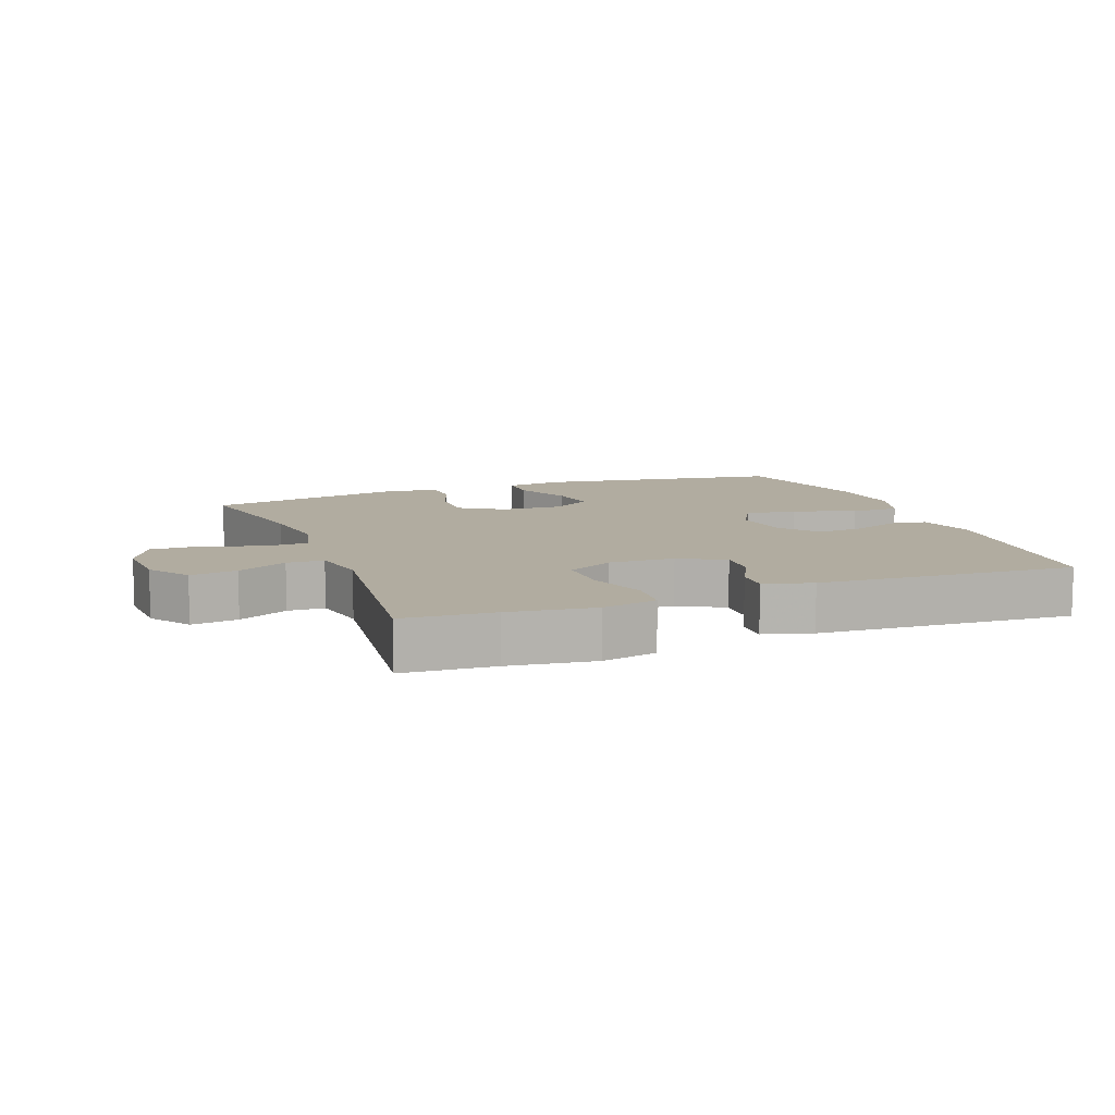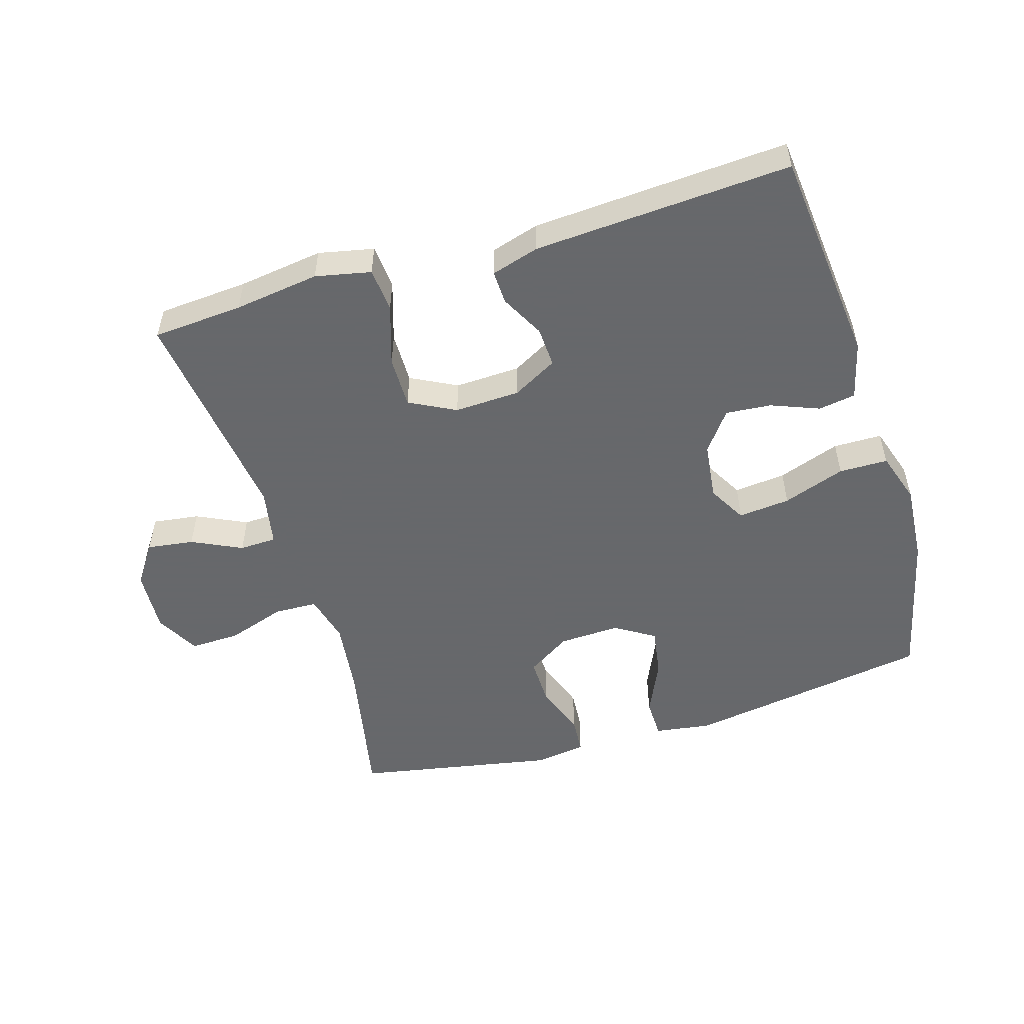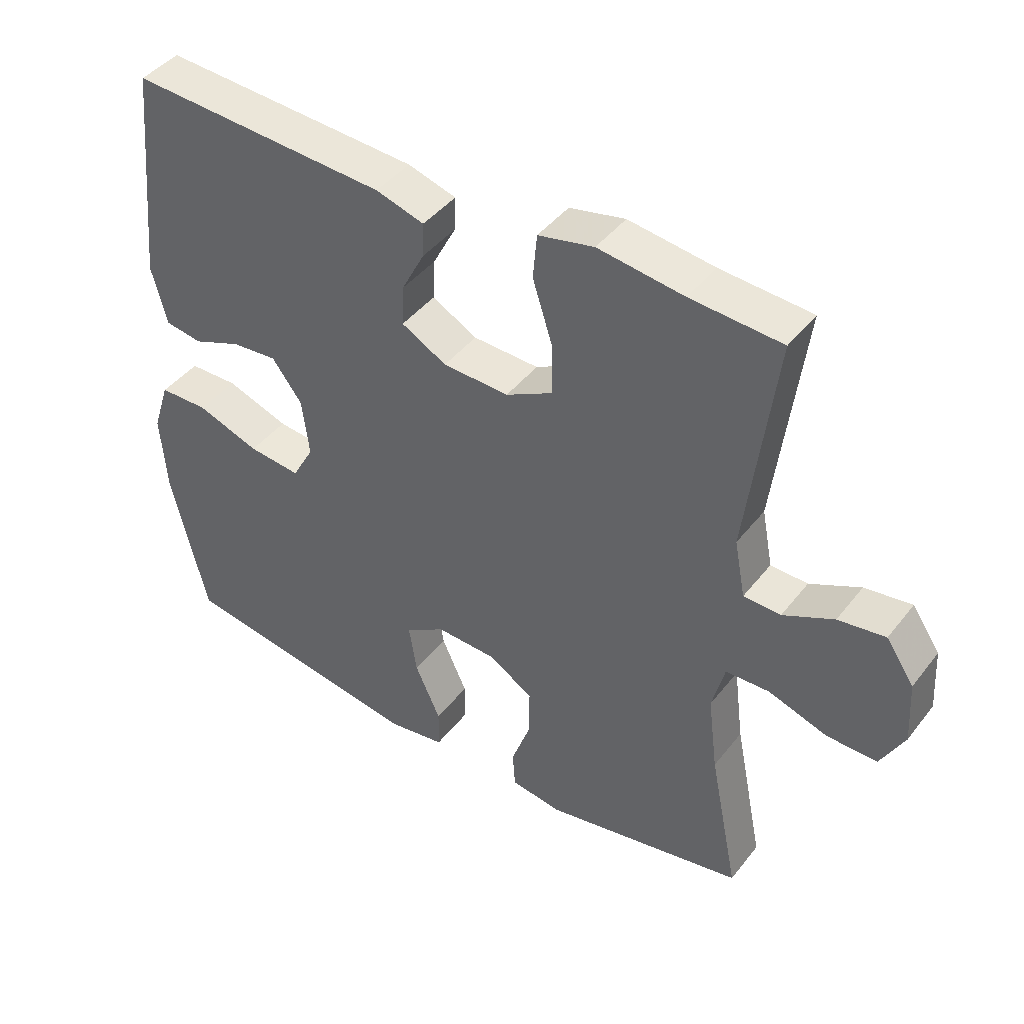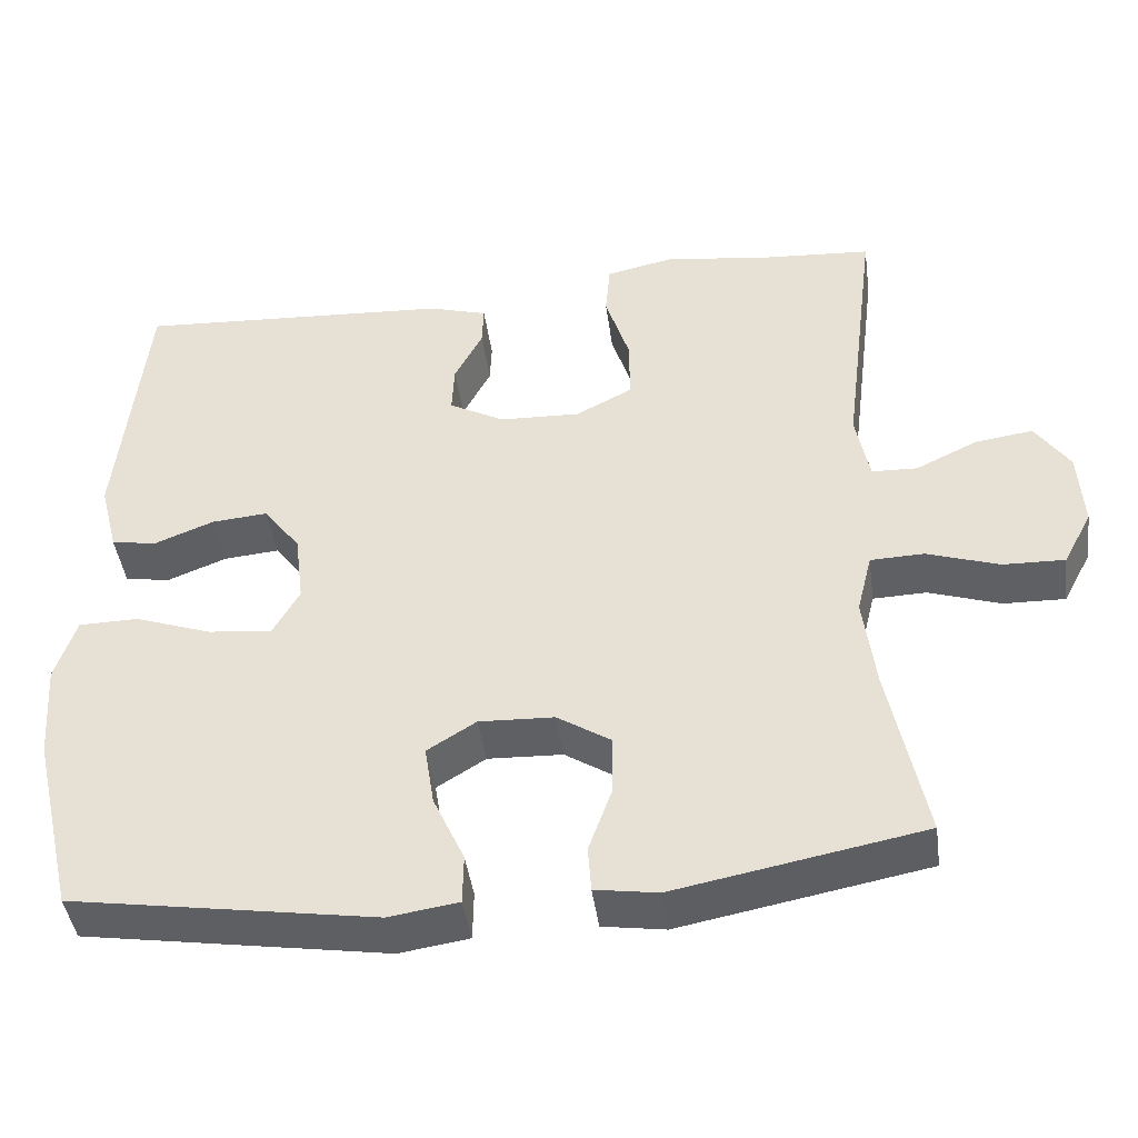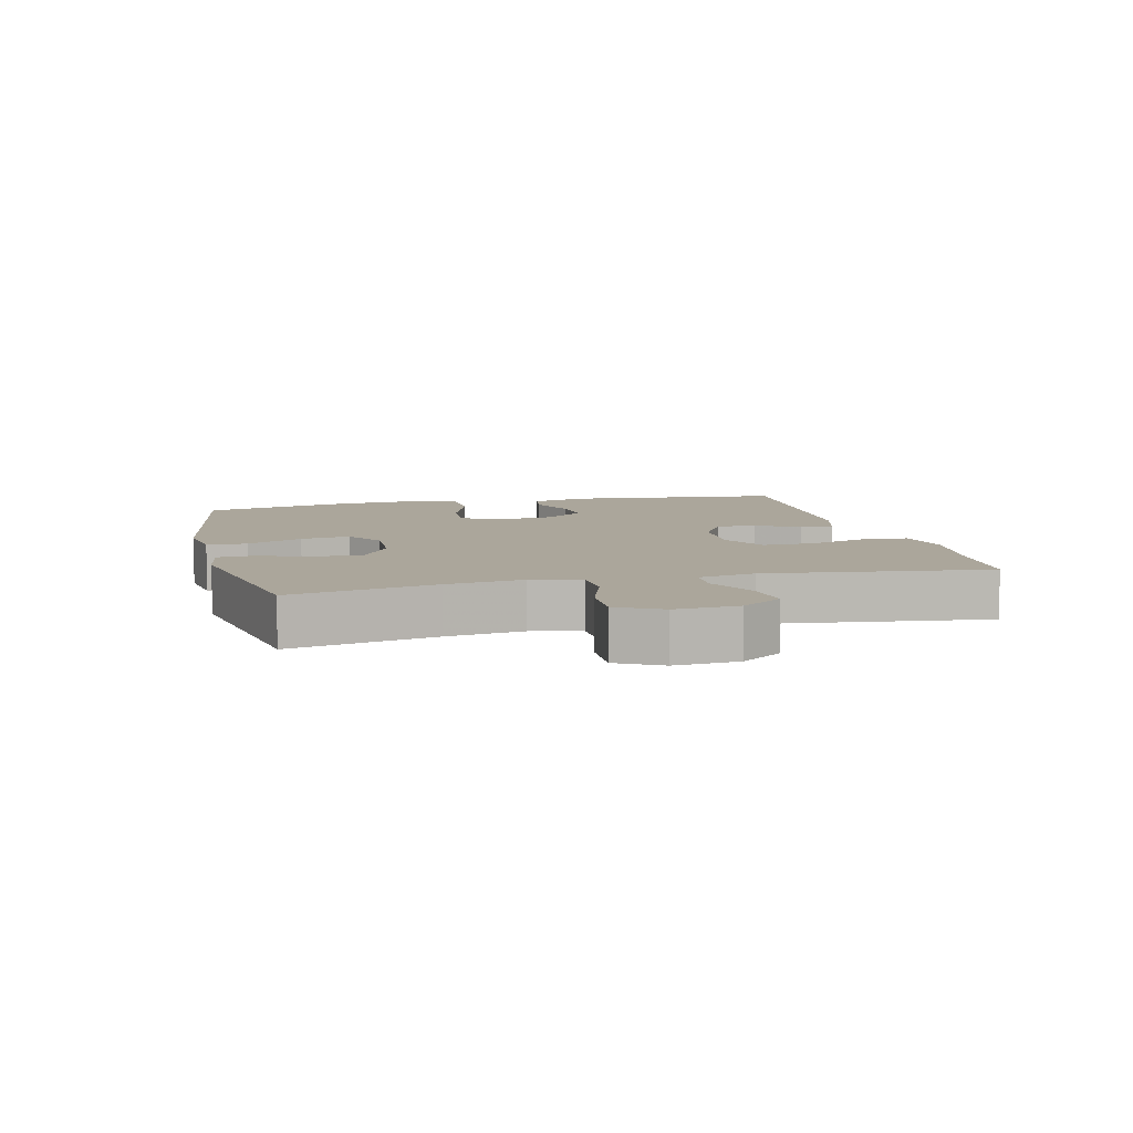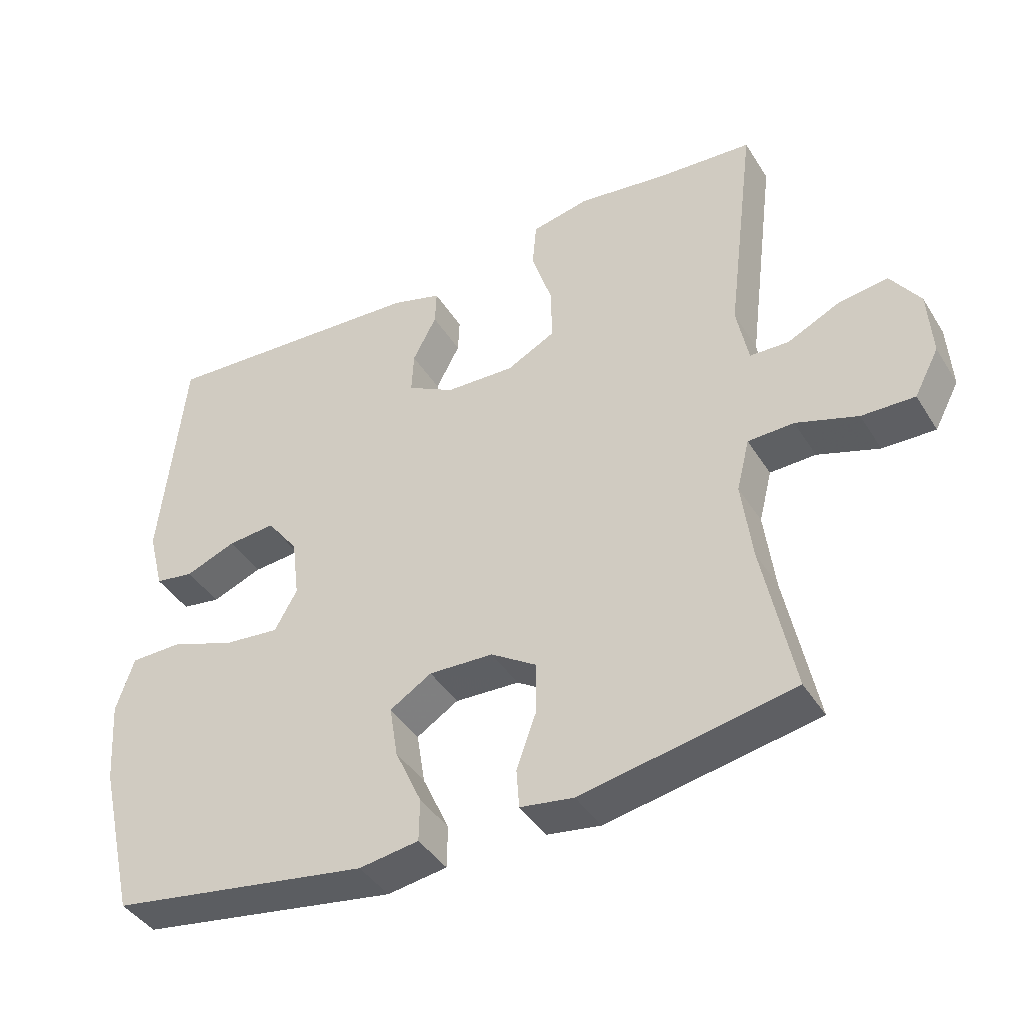
<metadata>
{"format":"obj","ext":"obj","renderer":"f3d","projection":"perspective","resolution":1024,"background":"white","views":[{"elev":10.1,"azim":-20.9,"up":"+Y"},{"elev":-52.3,"azim":16.9,"up":"+Y"},{"elev":43.1,"azim":-145.1,"up":"+Z"},{"elev":-43.6,"azim":-172.2,"up":"+Z"},{"elev":7.9,"azim":-103.8,"up":"+Y"},{"elev":-41.6,"azim":-150.6,"up":"+Z"}]}
</metadata>
<code>
v -0.5 0.07 0.5
v -0.361 0.07 0.51
v -0.23 0.07 0.528
v -0.145 0.07 0.51
v -0.139 0.07 0.442
v -0.169 0.07 0.348
v -0.17 0.07 0.268
v -0.099 0.07 0.231
v 0.002 0.07 0.235
v 0.071 0.07 0.273
v 0.068 0.07 0.335
v 0.033 0.07 0.402
v 0.031 0.07 0.454
v 0.105 0.07 0.476
v 0.5 0.07 0.5
v 0.534 0.07 0.165
v 0.511 0.07 0.075
v 0.454 0.07 0.066
v 0.38 0.07 0.095
v 0.31 0.07 0.101
v 0.264 0.07 0.04
v 0.253 0.07 -0.049
v 0.286 0.07 -0.108
v 0.366 0.07 -0.1
v 0.462 0.07 -0.066
v 0.537 0.07 -0.067
v 0.563 0.07 -0.147
v 0.554 0.07 -0.27
v 0.5 0.07 -0.5
v 0.12 0.07 -0.561
v 0.033 0.07 -0.548
v 0.032 0.07 -0.486
v 0.071 0.07 -0.4
v 0.083 0.07 -0.324
v 0.022 0.07 -0.286
v -0.072 0.07 -0.29
v -0.139 0.07 -0.333
v -0.138 0.07 -0.408
v -0.109 0.07 -0.489
v -0.113 0.07 -0.546
v -0.191 0.07 -0.558
v -0.5 0.07 -0.5
v -0.455 0.07 -0.277
v -0.44 0.07 -0.159
v -0.459 0.07 -0.083
v -0.526 0.07 -0.081
v -0.616 0.07 -0.111
v -0.693 0.07 -0.113
v -0.729 0.07 -0.045
v -0.723 0.07 0.052
v -0.68 0.07 0.115
v -0.608 0.07 0.105
v -0.531 0.07 0.068
v -0.474 0.07 0.07
v -0.457 0.07 0.158
v -0.5 0 0.5
v -0.361 0 0.51
v -0.23 0 0.528
v -0.145 0 0.51
v -0.139 0 0.442
v -0.169 0 0.348
v -0.17 0 0.268
v -0.099 0 0.231
v 0.002 0 0.235
v 0.071 0 0.273
v 0.068 0 0.335
v 0.033 0 0.402
v 0.031 0 0.454
v 0.105 0 0.476
v 0.5 0 0.5
v 0.534 0 0.165
v 0.511 0 0.075
v 0.454 0 0.066
v 0.38 0 0.095
v 0.31 0 0.101
v 0.264 0 0.04
v 0.253 0 -0.049
v 0.286 0 -0.108
v 0.366 0 -0.1
v 0.462 0 -0.066
v 0.537 0 -0.067
v 0.563 0 -0.147
v 0.554 0 -0.27
v 0.5 0 -0.5
v 0.12 0 -0.561
v 0.033 0 -0.548
v 0.032 0 -0.486
v 0.071 0 -0.4
v 0.083 0 -0.324
v 0.022 0 -0.286
v -0.072 0 -0.29
v -0.139 0 -0.333
v -0.138 0 -0.408
v -0.109 0 -0.489
v -0.113 0 -0.546
v -0.191 0 -0.558
v -0.5 0 -0.5
v -0.455 0 -0.277
v -0.44 0 -0.159
v -0.459 0 -0.083
v -0.526 0 -0.081
v -0.616 0 -0.111
v -0.693 0 -0.113
v -0.729 0 -0.045
v -0.723 0 0.052
v -0.68 0 0.115
v -0.608 0 0.105
v -0.531 0 0.068
v -0.474 0 0.07
v -0.457 0 0.158
f 50 51 52 53
f 50 53 54
f 49 50 54
f 46 47 48 49
f 45 46 49 54
f 44 45 54 55
f 40 41 42 43
f 38 39 40 43
f 37 38 43 44
f 36 37 44 55
f 30 31 32 33
f 30 33 34
f 29 30 34
f 28 29 34 35
f 24 25 26 27
f 23 24 27 28
f 16 17 18 19
f 16 19 20
f 15 16 20
f 14 15 20 21
f 11 12 13 14
f 10 11 14 21
f 3 4 5 6
f 2 3 6 7
f 1 2 7
f 35 36 55 1
f 23 28 35
f 22 23 35 1
f 9 10 21 22
f 8 9 22
f 7 8 22
f 1 7 22
f 108 107 106 105
f 109 108 105
f 109 105 104
f 104 103 102 101
f 109 104 101 100
f 110 109 100 99
f 98 97 96 95
f 98 95 94 93
f 99 98 93 92
f 110 99 92 91
f 88 87 86 85
f 89 88 85
f 89 85 84
f 90 89 84 83
f 82 81 80 79
f 83 82 79 78
f 74 73 72 71
f 75 74 71
f 75 71 70
f 76 75 70 69
f 69 68 67 66
f 76 69 66 65
f 61 60 59 58
f 62 61 58 57
f 62 57 56
f 56 110 91 90
f 90 83 78
f 56 90 78 77
f 77 76 65 64
f 77 64 63
f 77 63 62
f 77 62 56
f 1 56 57 2
f 2 57 58 3
f 3 58 59 4
f 4 59 60 5
f 5 60 61 6
f 6 61 62 7
f 7 62 63 8
f 8 63 64 9
f 9 64 65 10
f 10 65 66 11
f 11 66 67 12
f 12 67 68 13
f 13 68 69 14
f 14 69 70 15
f 15 70 71 16
f 16 71 72 17
f 17 72 73 18
f 18 73 74 19
f 19 74 75 20
f 20 75 76 21
f 21 76 77 22
f 22 77 78 23
f 23 78 79 24
f 24 79 80 25
f 25 80 81 26
f 26 81 82 27
f 27 82 83 28
f 28 83 84 29
f 29 84 85 30
f 30 85 86 31
f 31 86 87 32
f 32 87 88 33
f 33 88 89 34
f 34 89 90 35
f 35 90 91 36
f 36 91 92 37
f 37 92 93 38
f 38 93 94 39
f 39 94 95 40
f 40 95 96 41
f 41 96 97 42
f 42 97 98 43
f 43 98 99 44
f 44 99 100 45
f 45 100 101 46
f 46 101 102 47
f 47 102 103 48
f 48 103 104 49
f 49 104 105 50
f 50 105 106 51
f 51 106 107 52
f 52 107 108 53
f 53 108 109 54
f 54 109 110 55
f 55 110 56 1

</code>
